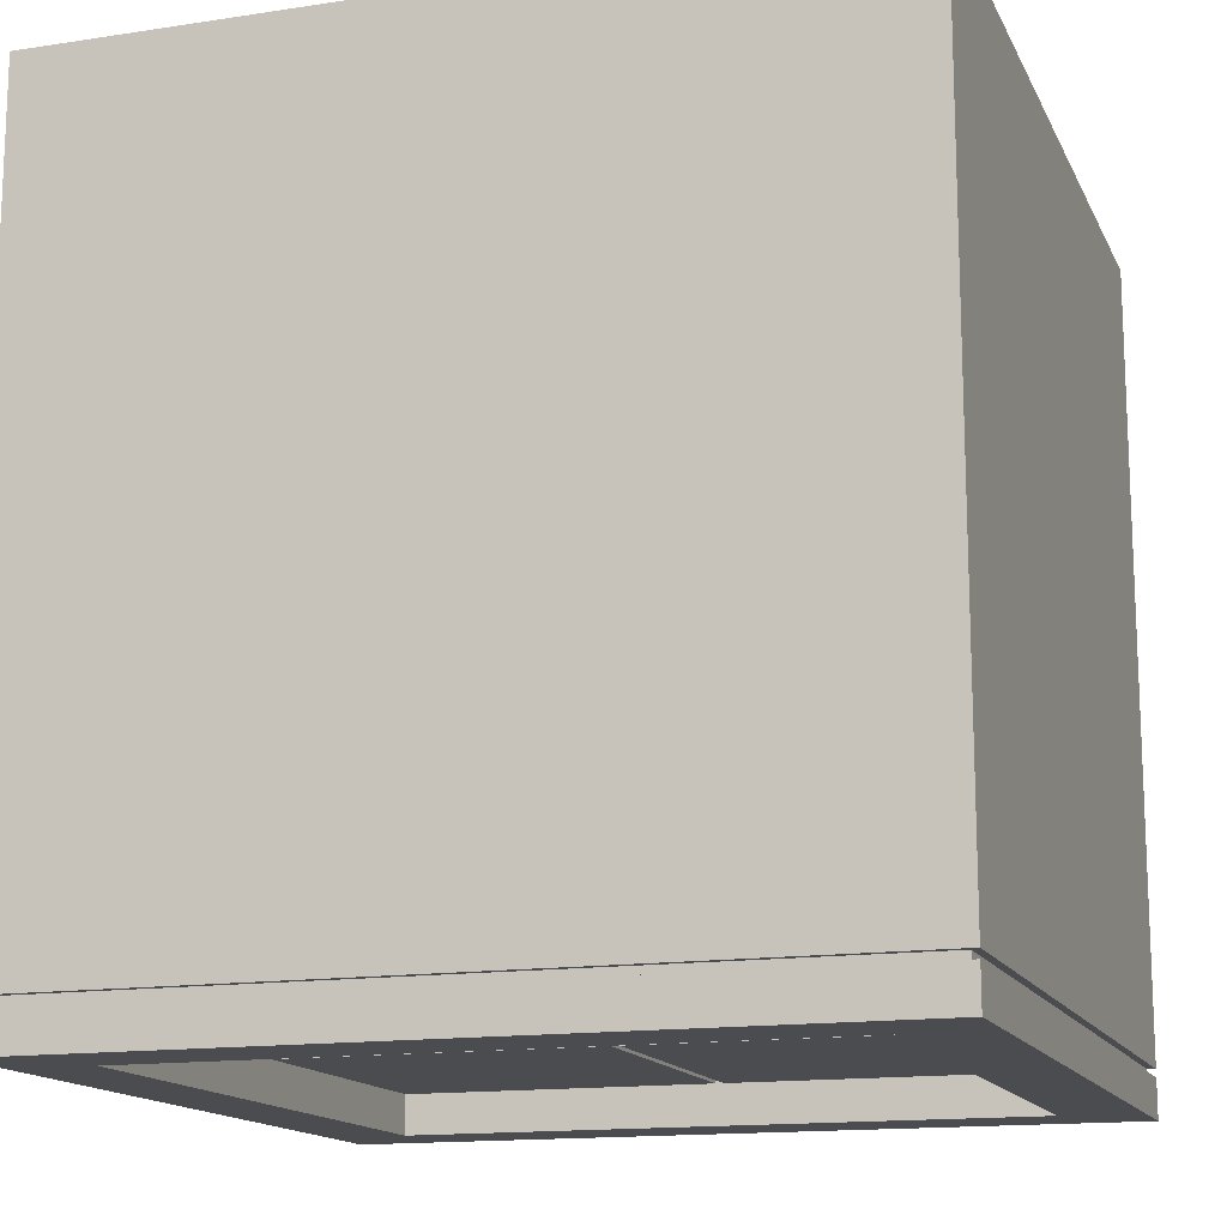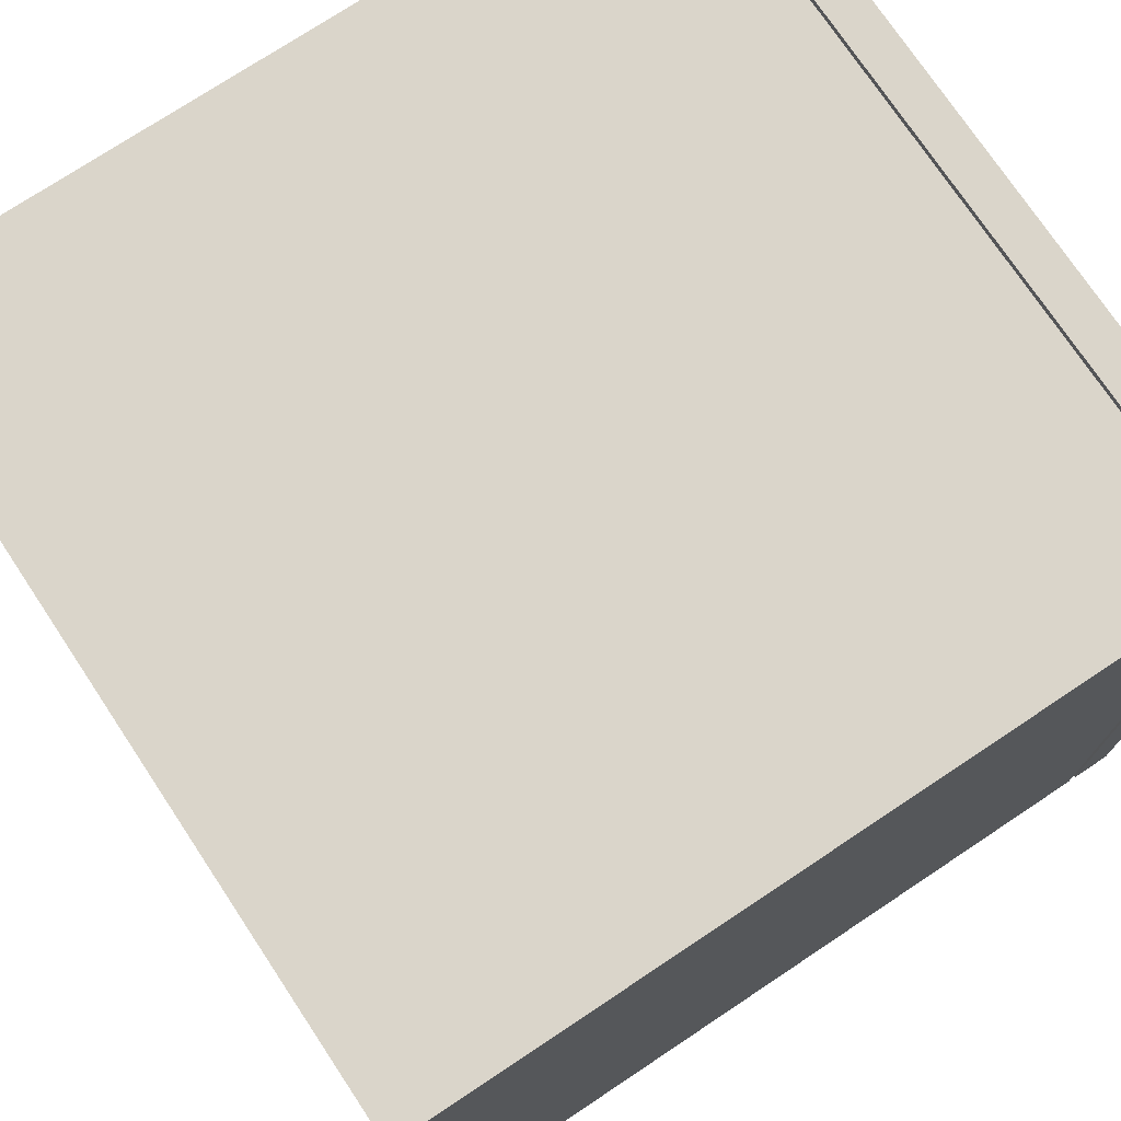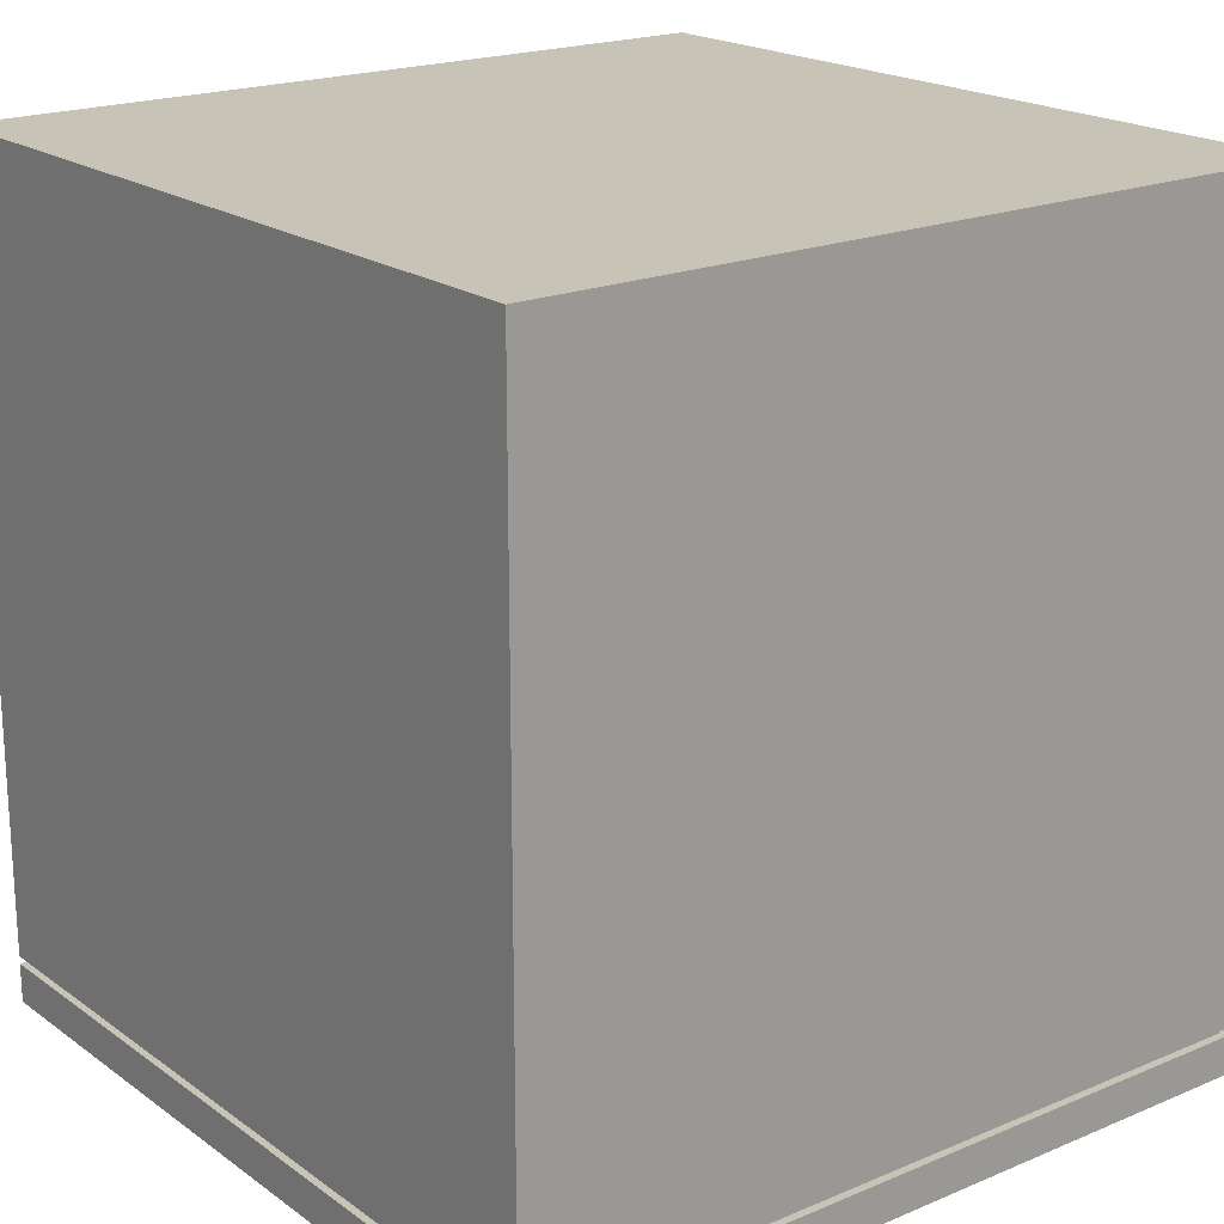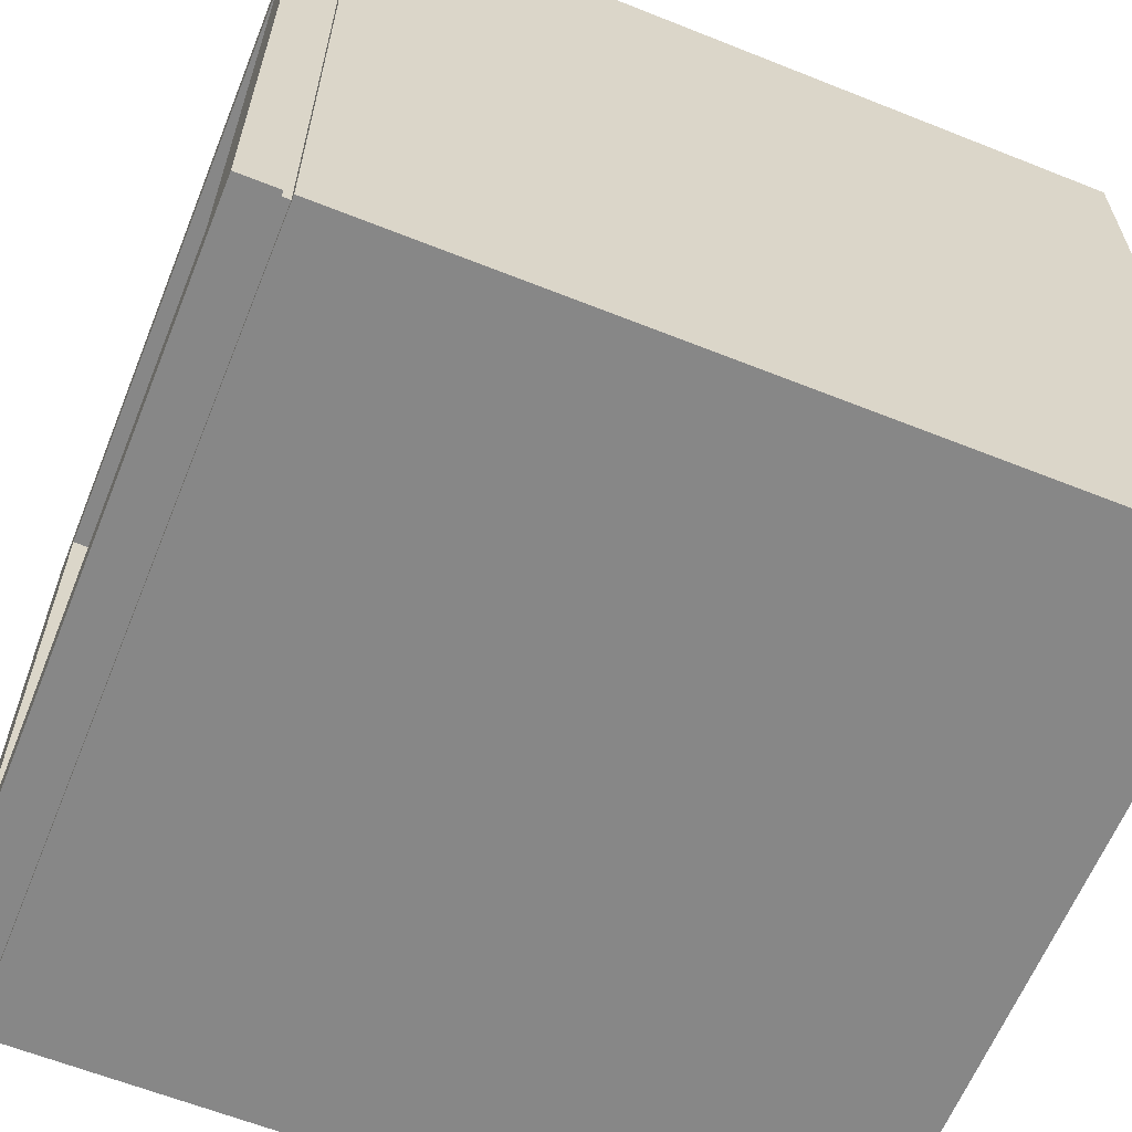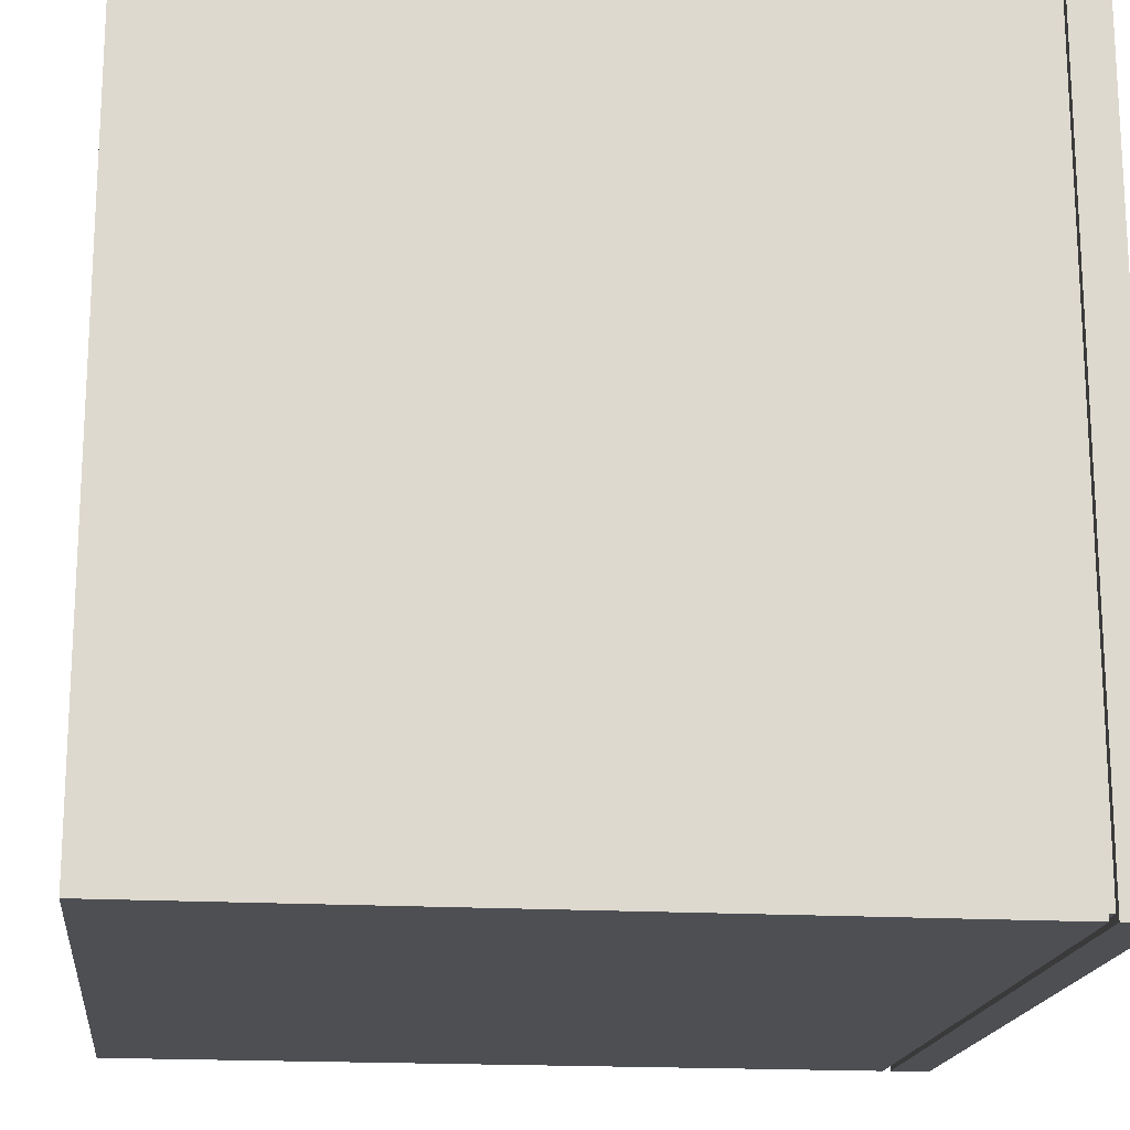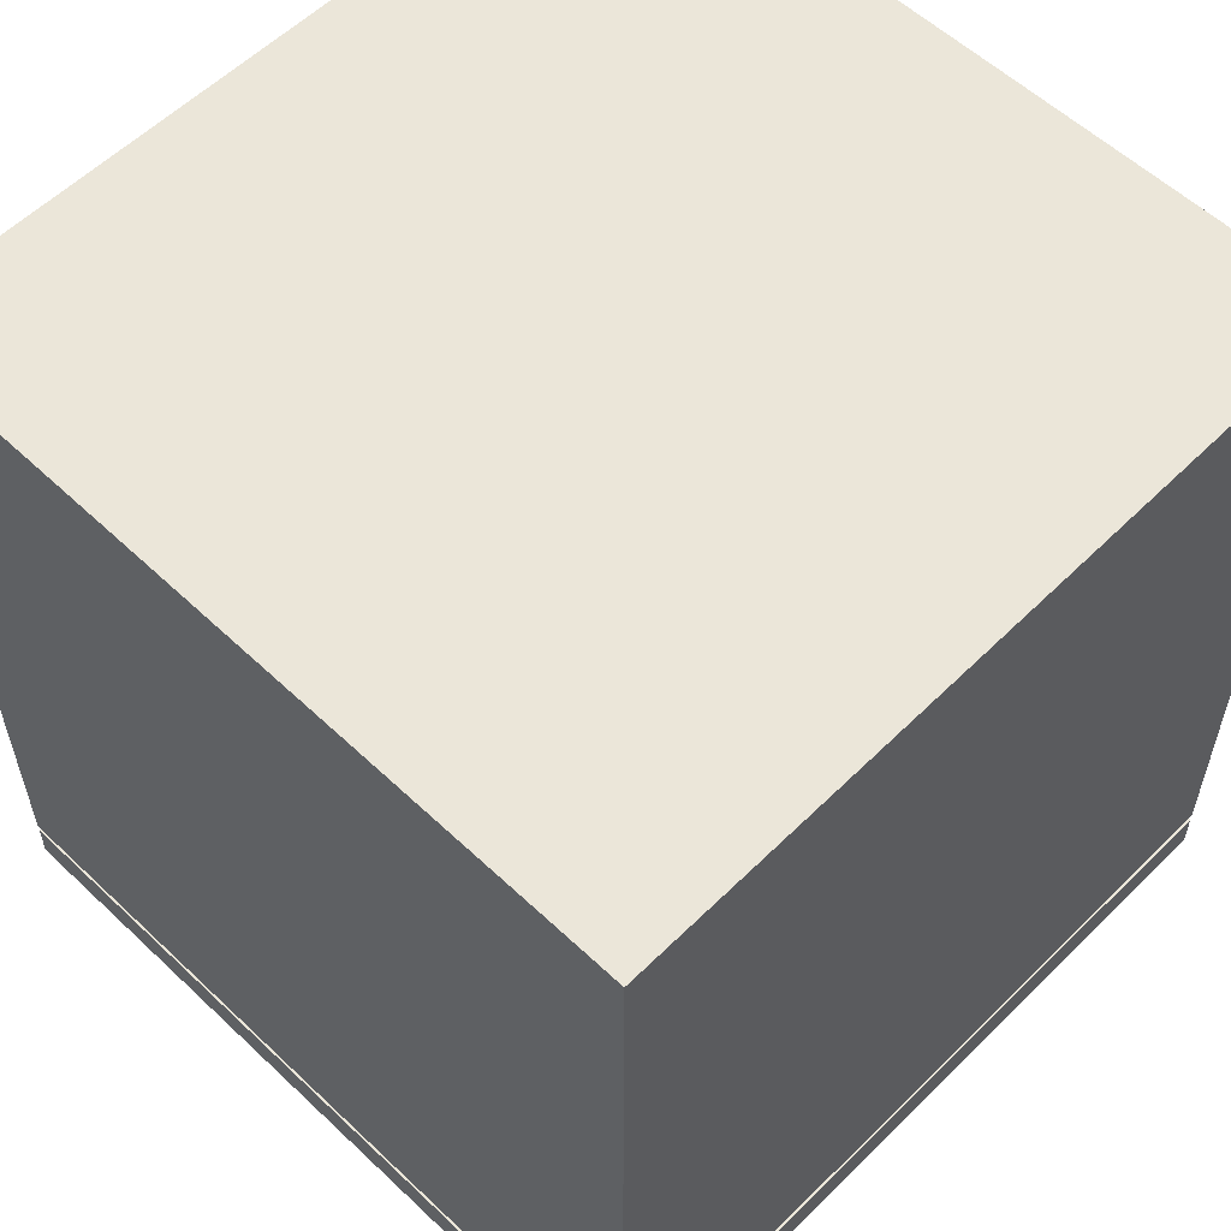
<metadata>
{"format":"obj","ext":"obj","renderer":"f3d","projection":"perspective","resolution":1024,"background":"white","views":[{"elev":-14.7,"azim":18.3,"up":"+Z"},{"elev":74.3,"azim":56.4,"up":"+Y"},{"elev":19.8,"azim":-37.8,"up":"+Z"},{"elev":-62.4,"azim":-112.0,"up":"+Y"},{"elev":-17.8,"azim":83.4,"up":"+Y"},{"elev":57.2,"azim":-135.6,"up":"+Z"}]}
</metadata>
<code>
o 高台方块1
v -0.789 0 0
v -1.789 1 0
v -1.789 0 0
v -0.789 0 -0.99
v -1.789 0 -0.99
v -1.789 1 -0.99
v -0.789 1 0
v -0.789 1 -0.99
v -1.779 0.01 -0.99
v -1.779 0.99 -0.99
v -0.799 0.01 -0.99
v -0.799 0.01 -1
v -1.779 0.01 -1
v -0.799 0.99 -0.99
v -0.799 0.99 -1
v -1.284 0.1 -0.99
v -1.294 0.1 -1
v -1.294 0.1 -0.99
v -1.294 0.495 -1
v -1.294 0.495 -0.99
v -1.284 0.495 -0.99
v -1.284 0.1 -1
v -1.689 0.495 -1
v -1.689 0.505 -1
v -1.689 0.495 -0.99
v -1.689 0.505 -0.99
v -1.294 0.505 -0.99
v -1.284 0.495 -1
v -0.889 0.495 -0.99
v -1.284 0.505 -0.99
v -0.889 0.505 -0.99
v -0.889 0.495 -1
v -1.294 0.505 -1
v -1.294 0.9 -1
v -1.294 0.9 -0.99
v -1.284 0.9 -0.99
v -0.889 0.505 -1
v -1.284 0.505 -1
v -1.284 0.9 -1
v -1.779 0.99 -1
v -1.789 1 -1
v -1.789 0 -1.05
v -1.789 0 -1
v -0.789 0 -1
v -0.789 0 -1.05
v -0.789 1 -1.05
v -0.789 1 -1
v -1.689 0.1 -1
v -1.689 0.1 -1.05
v -0.889 0.1 -1.05
v -0.889 0.1 -1
v -0.889 0.9 -1.05
v -1.689 0.9 -1
v -1.689 0.9 -1.05
v -0.889 0.9 -1
v -1.789 1 -1.05
f 1 2 3
f 7 2 1
f 9 4 5
f 10 9 5
f 6 10 5
f 9 11 4
f 11 8 4
f 12 11 9
f 13 12 9
f 10 13 9
f 14 8 11
f 15 14 11
f 12 15 11
f 16 17 18
f 19 20 18
f 17 19 18
f 21 16 18
f 20 21 18
f 22 17 16
f 21 22 16
f 23 24 25
f 24 26 25
f 20 23 25
f 26 20 25
f 19 23 20
f 26 27 20
f 27 21 20
f 28 22 21
f 29 28 21
f 27 30 21
f 30 29 21
f 31 32 29
f 32 28 29
f 30 31 29
f 33 27 26
f 24 33 26
f 34 35 27
f 33 34 27
f 35 36 27
f 36 30 27
f 37 31 30
f 38 37 30
f 36 38 30
f 37 32 31
f 34 39 35
f 39 36 35
f 39 38 36
f 6 14 10
f 14 40 10
f 40 13 10
f 6 8 14
f 15 40 14
f 41 42 43
f 42 44 43
f 13 41 43
f 12 13 43
f 44 12 43
f 45 46 44
f 46 47 44
f 42 45 44
f 15 12 44
f 47 15 44
f 40 41 13
f 17 49 48
f 49 23 48
f 50 49 17
f 22 50 17
f 51 50 22
f 32 50 51
f 49 24 23
f 52 50 32
f 37 52 32
f 49 54 24
f 54 53 24
f 55 52 37
f 54 34 53
f 54 39 34
f 54 52 39
f 52 55 39
f 15 47 40
f 47 41 40
f 56 42 41
f 47 56 41
f 46 56 47
f 54 49 42
f 56 54 42
f 49 45 42
f 50 46 45
f 49 50 45
f 52 46 50
f 56 52 54
f 56 46 52
f 23 17 48
f 23 19 17
f 28 32 22
f 32 51 22
f 34 33 24
f 53 34 24
f 39 37 38
f 39 55 37
f 4 1 3
f 5 4 3
f 6 5 3
f 2 6 3
f 4 7 1
f 8 6 2
f 7 8 2
f 4 8 7

</code>
